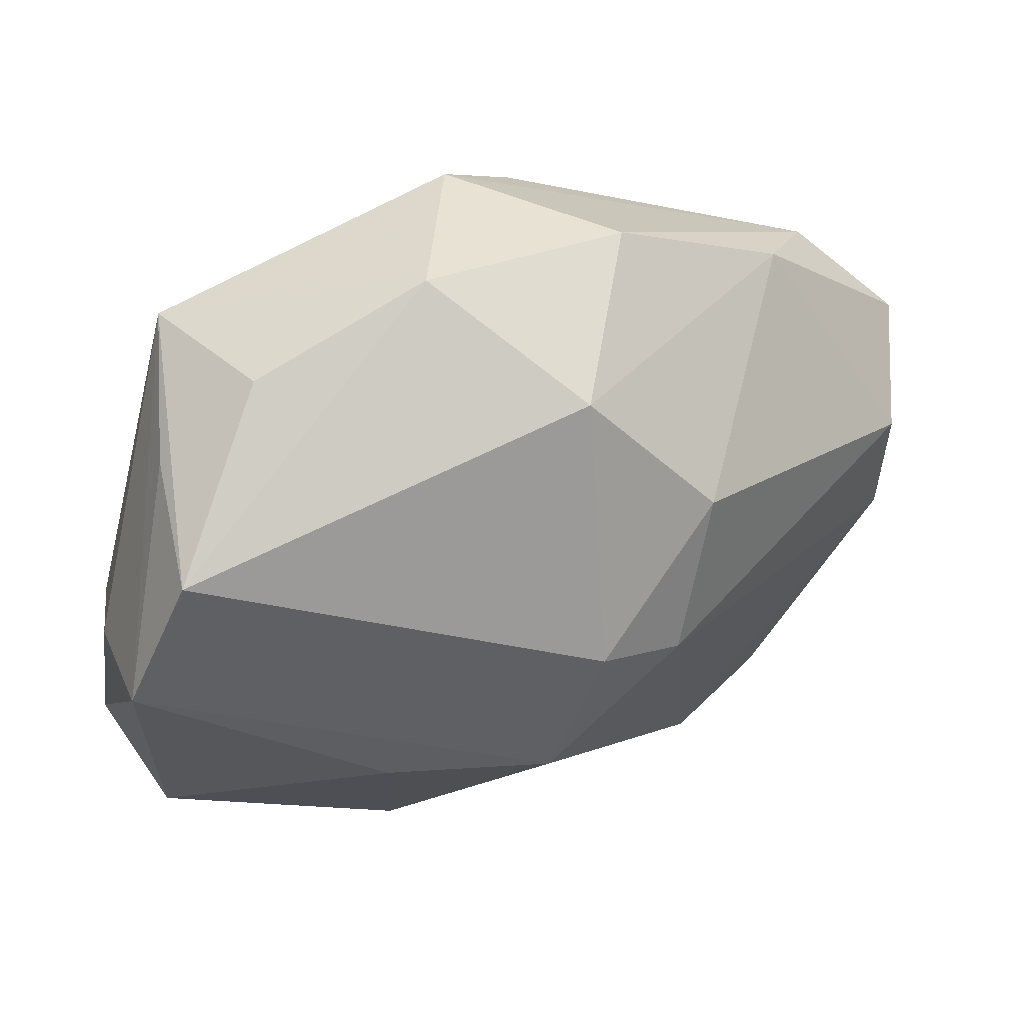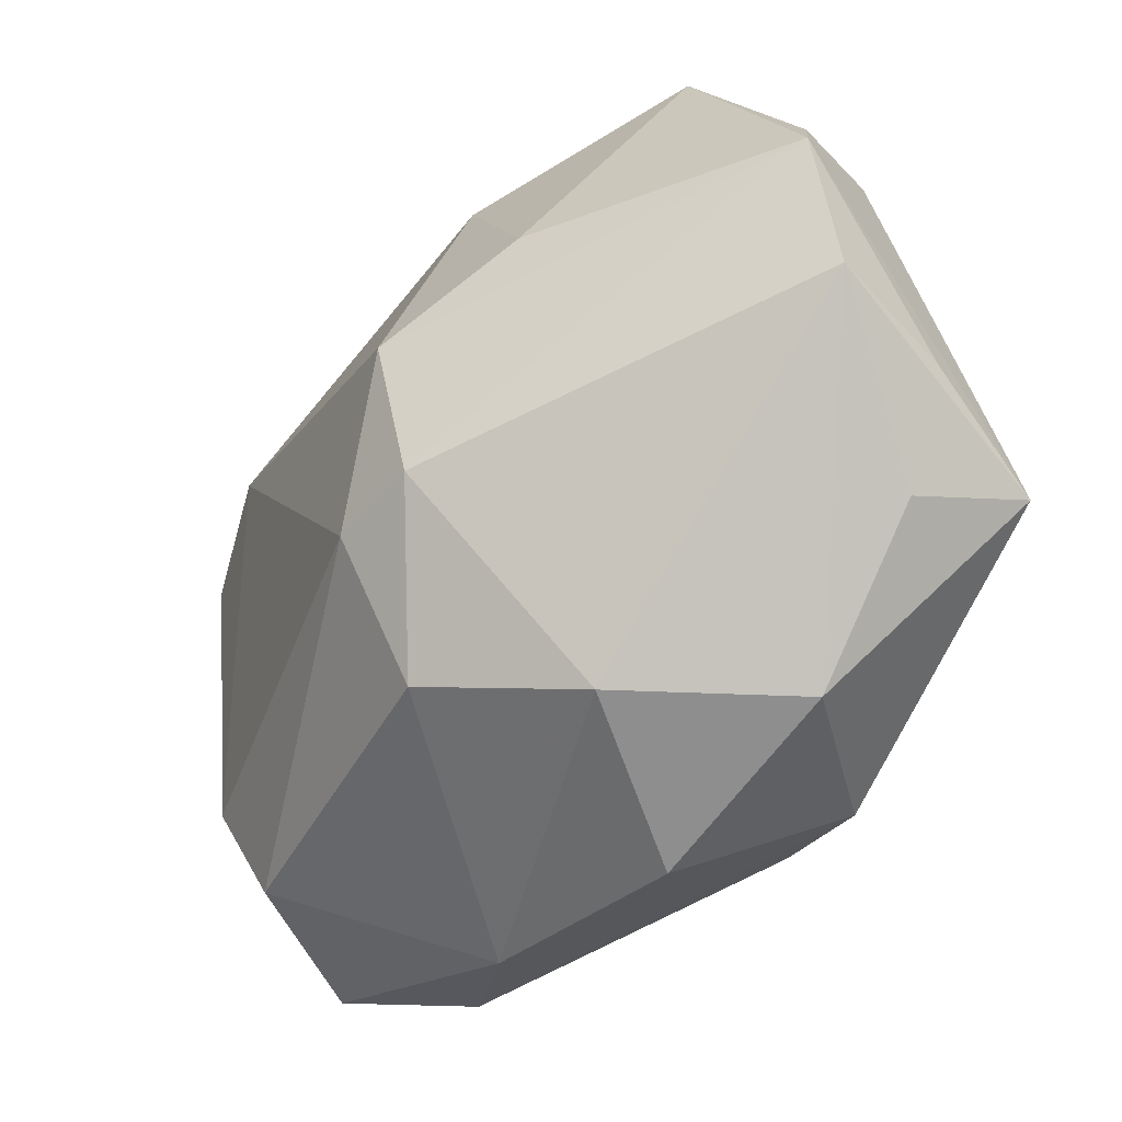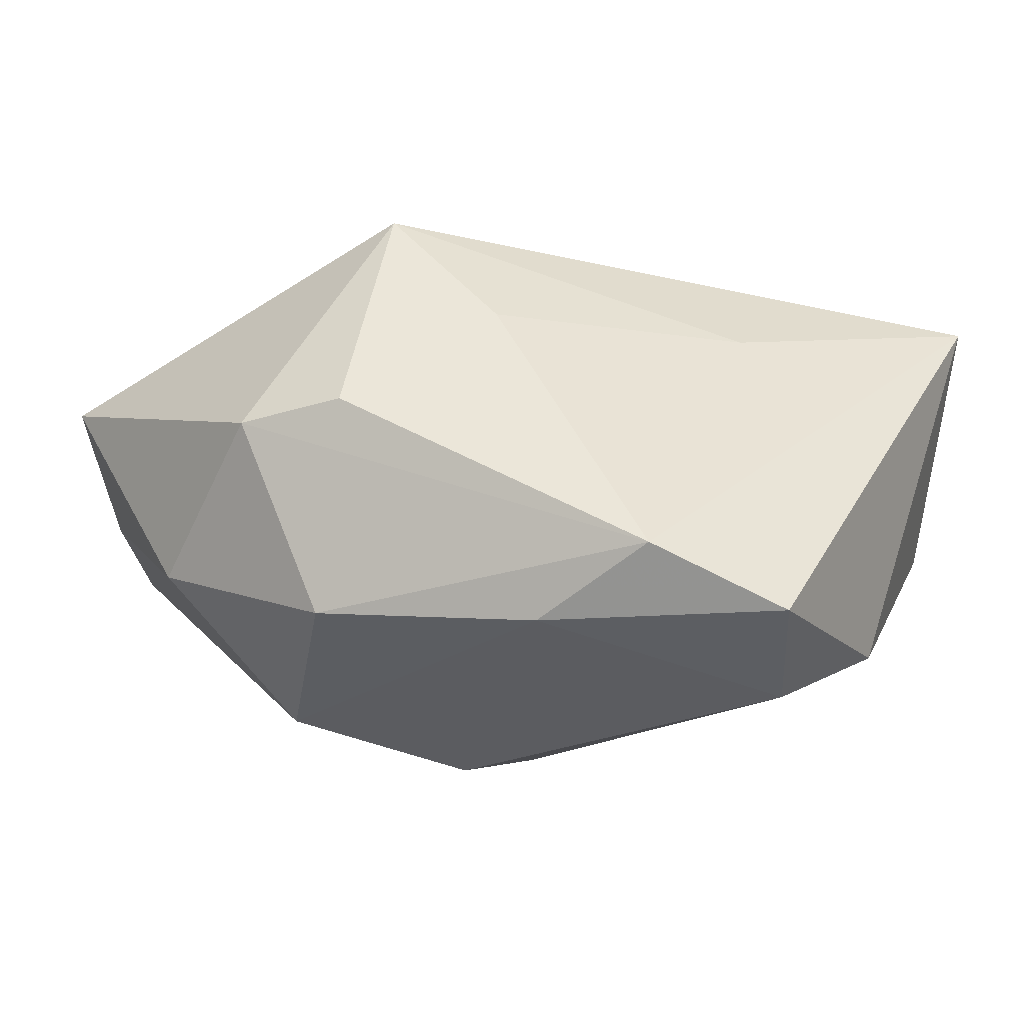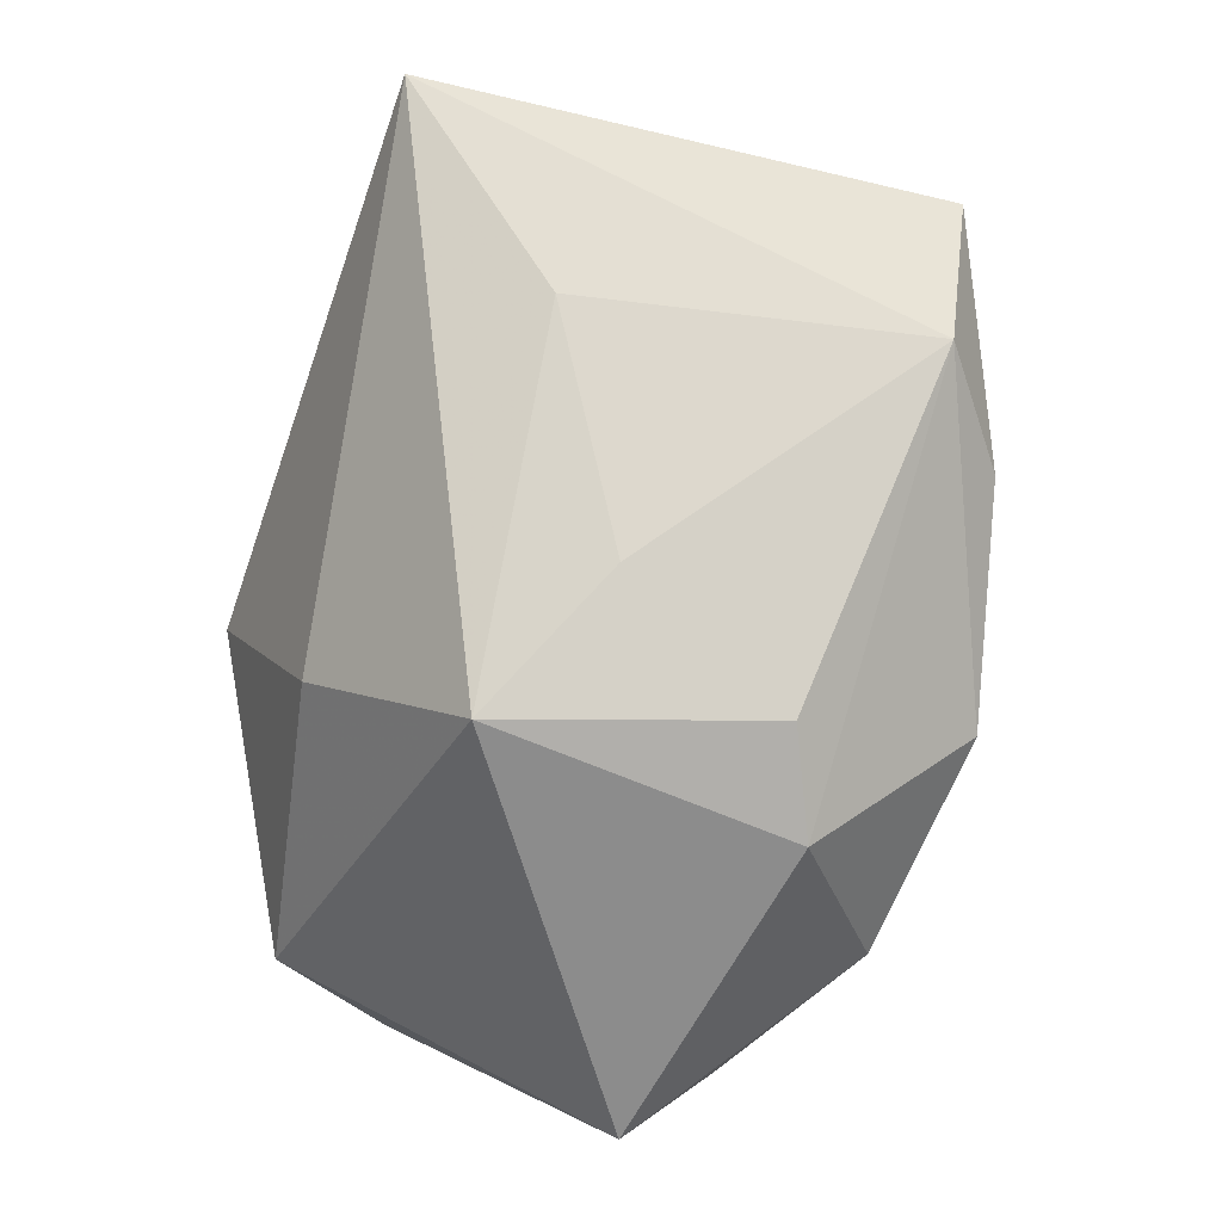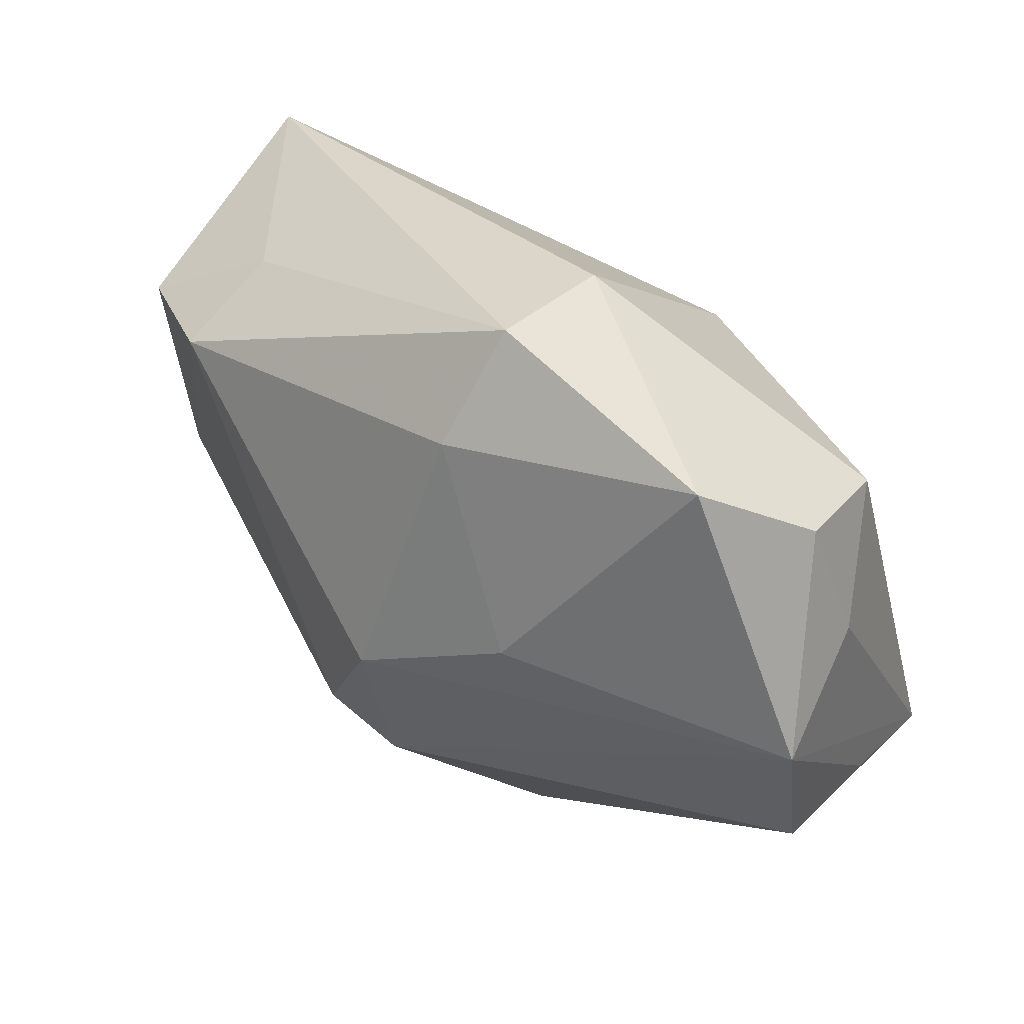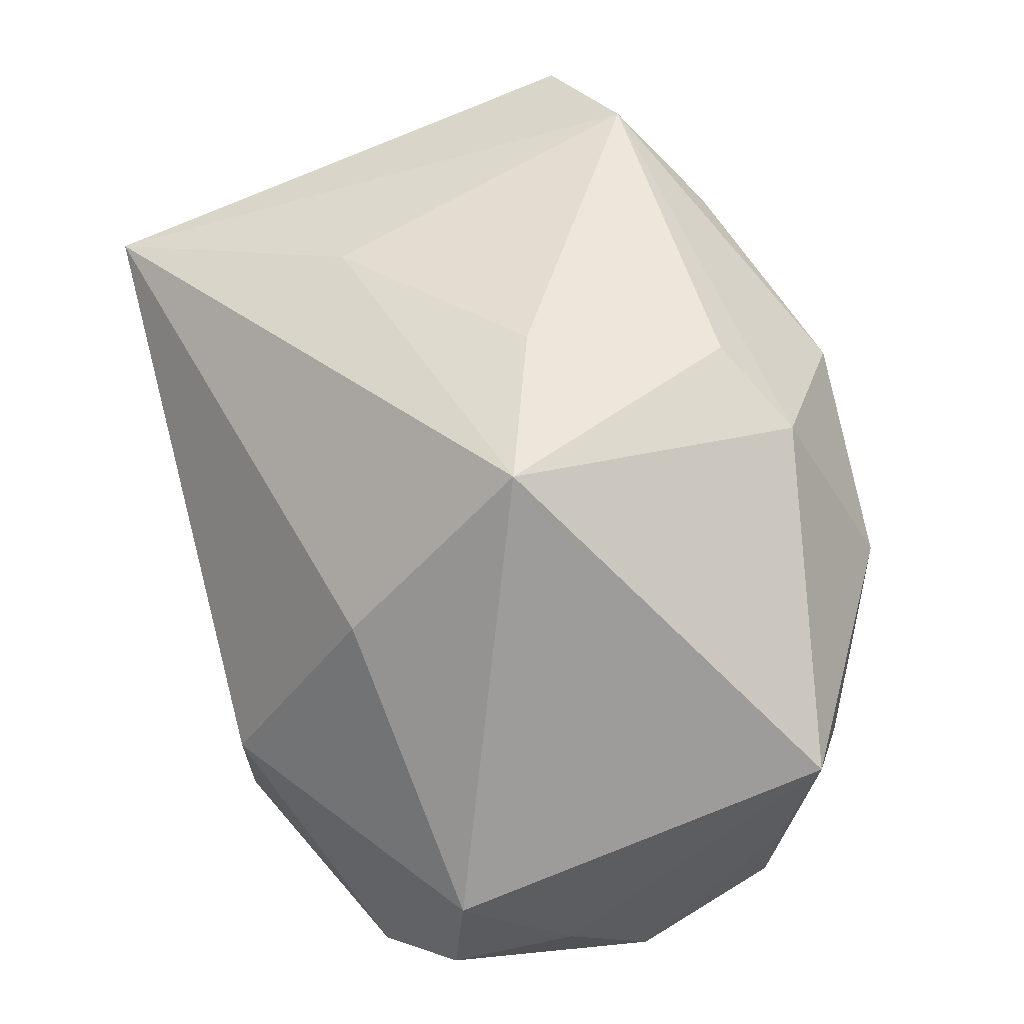
<metadata>
{"format":"obj","ext":"obj","renderer":"f3d","projection":"perspective","resolution":1024,"background":"white","views":[{"elev":-21.7,"azim":-20.5,"up":"+Z"},{"elev":-63.9,"azim":-150.0,"up":"+Y"},{"elev":48.0,"azim":31.7,"up":"+Z"},{"elev":79.7,"azim":-67.7,"up":"+Z"},{"elev":28.6,"azim":-155.1,"up":"+Y"},{"elev":53.5,"azim":-106.1,"up":"+Z"}]}
</metadata>
<code>
v 0.02001 0.01291 -0.01045
v 0.01826 -0.01315 0.01885
v -0.02649 0.003266 -0.01146
v 0.009009 -0.01067 -0.01266
v 0.002988 -0.002527 -0.01918
v -0.01056 0.01345 0.007249
v -0.007867 0.0216 -0.007873
v -0.02622 -0.01111 -0.004938
v 0.02637 0.01331 -0.004333
v -0.01018 0.002611 0.0189
v -0.00719 0.001101 -0.01988
v 0.0003642 -0.0225 0.01051
v -0.02479 0.0109 -0.0142
v 0.01714 0.01728 -0.005315
v -0.005949 0.02106 -0.01649
v -0.009451 -0.01598 0.01635
v -0.01248 -0.02165 0.005117
v -0.02535 0.0104 -0.005831
v -0.00388 -0.01294 0.0189
v -0.00206 -0.02269 -0.002118
v 0.000398 -0.001353 0.0189
v -0.002961 0.01412 -0.01906
v -0.02444 -0.01156 -0.01327
v 0.02383 0.0216 0.01011
v -0.01931 0.01458 -0.01945
v 0.008293 -0.01821 -0.005429
v 0.01358 -0.01806 0.01368
v 0.02669 -0.01014 0.006331
v 0.01353 0.007824 0.01551
v -0.0272 -0.01262 0.004518
v 0.02665 -0.01091 0.01559
v -0.02543 -0.002741 -0.01788
v 0.02933 -0.002498 0.003748
v -0.02173 -0.01625 -0.0008981
v 0.003189 -0.01189 -0.0148
f 24 10 29
f 10 30 16
f 8 30 32
f 17 20 12
f 12 16 17
f 17 16 30
f 21 29 10
f 10 16 19
f 19 21 10
f 4 28 26
f 26 35 4
f 20 35 26
f 18 30 10
f 7 25 18
f 32 35 23
f 23 35 20
f 23 8 32
f 20 17 23
f 30 8 23
f 32 25 11
f 11 25 22
f 5 11 22
f 4 35 5
f 5 35 32
f 32 11 5
f 33 28 4
f 33 31 28
f 33 9 24
f 24 31 33
f 24 9 14
f 2 16 12
f 2 19 16
f 29 21 2
f 24 29 2
f 2 31 24
f 21 19 2
f 6 18 10
f 7 18 6
f 6 10 24
f 24 7 6
f 32 30 3
f 30 18 3
f 34 17 30
f 30 23 34
f 34 23 17
f 1 5 22
f 1 14 9
f 4 5 1
f 1 33 4
f 9 33 1
f 27 2 12
f 31 2 27
f 12 20 27
f 20 26 27
f 28 31 27
f 27 26 28
f 13 18 25
f 13 3 18
f 13 25 32
f 32 3 13
f 15 1 22
f 14 1 15
f 15 25 7
f 22 25 15
f 15 7 24
f 24 14 15

</code>
